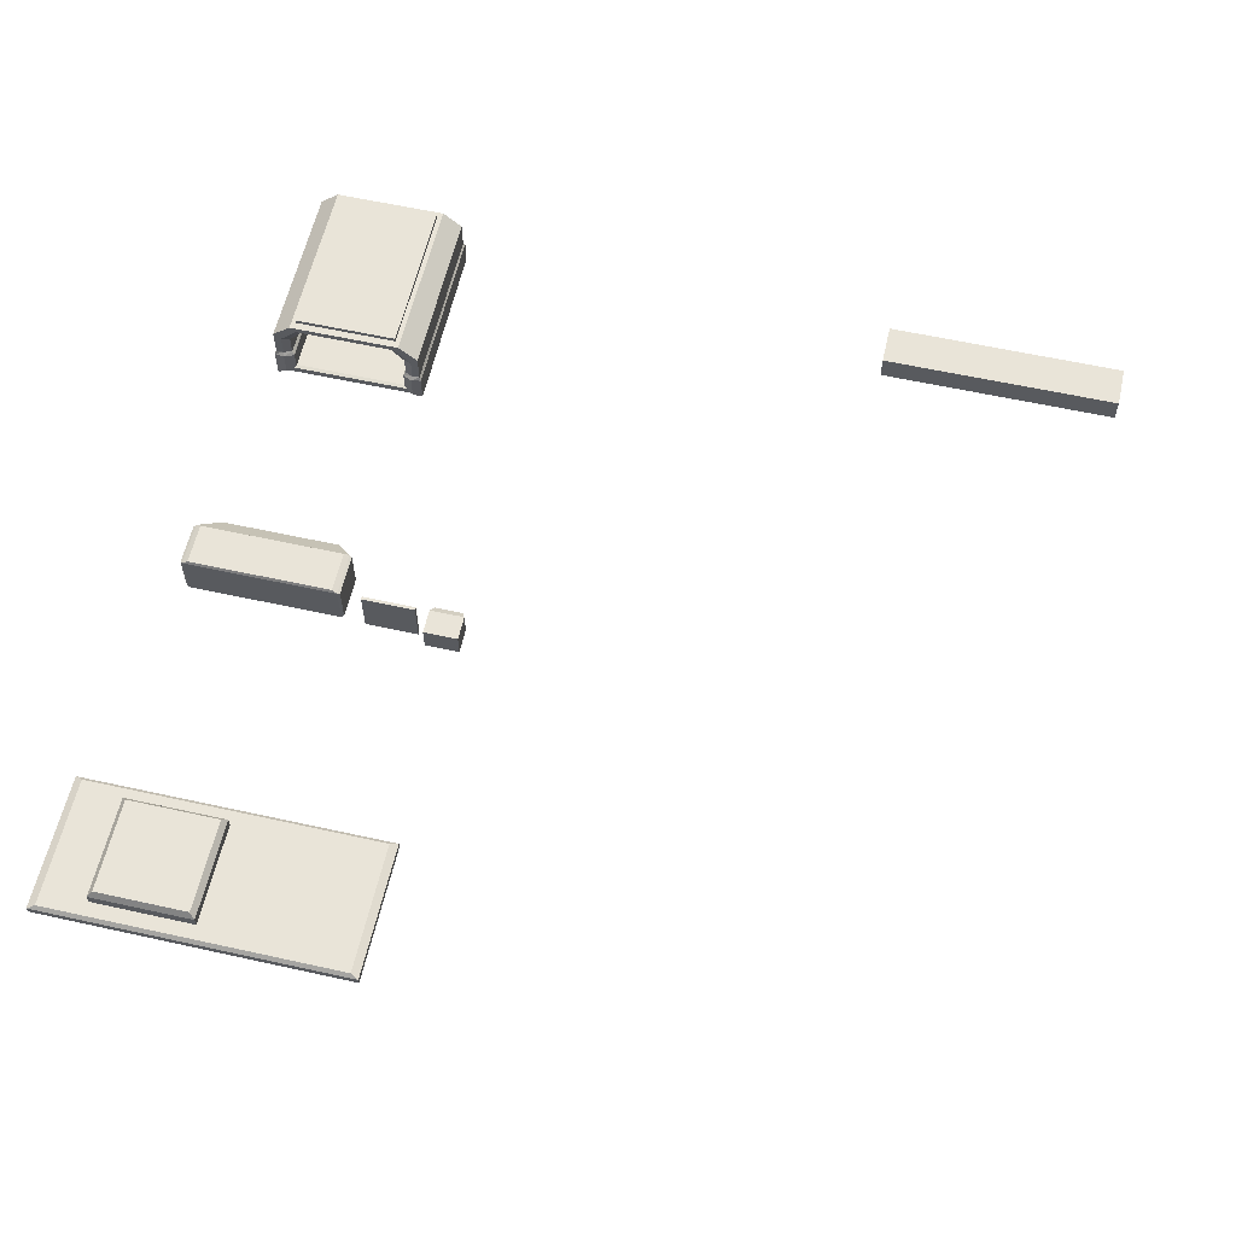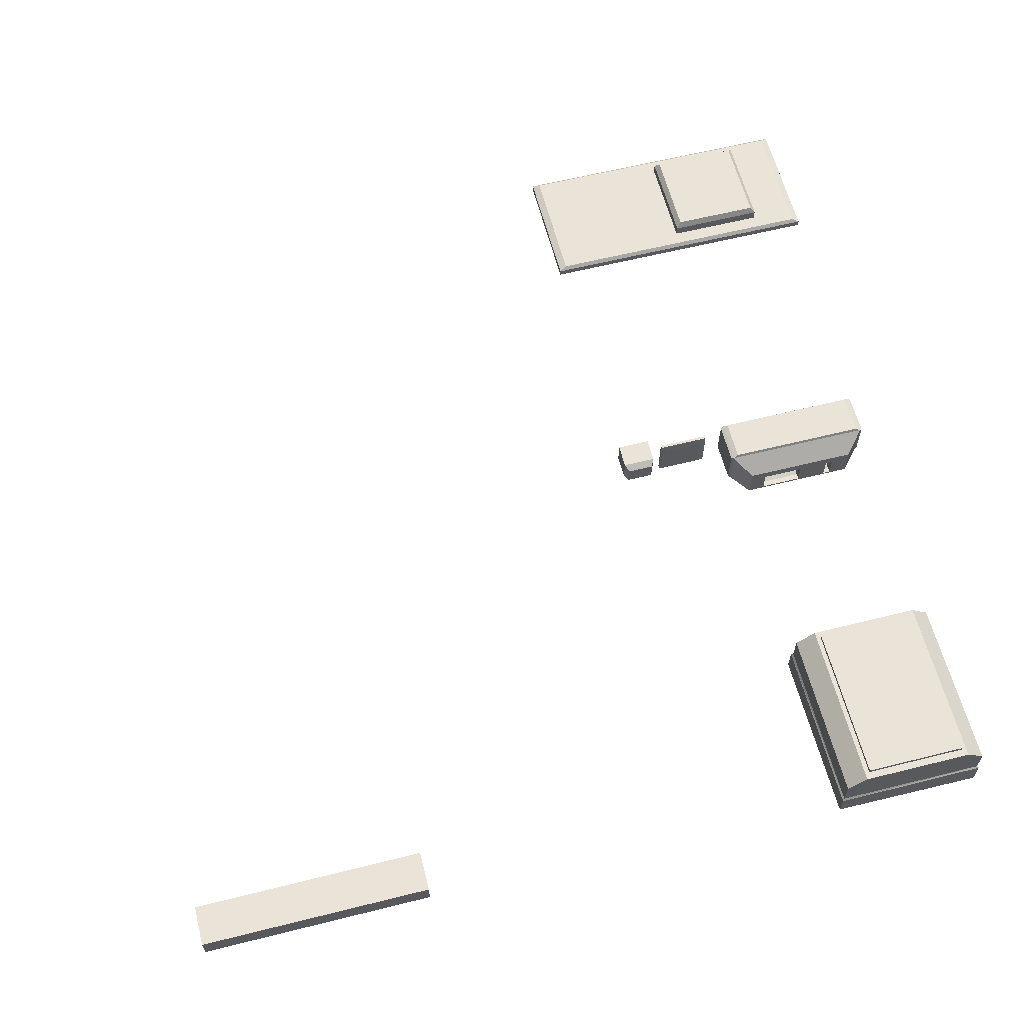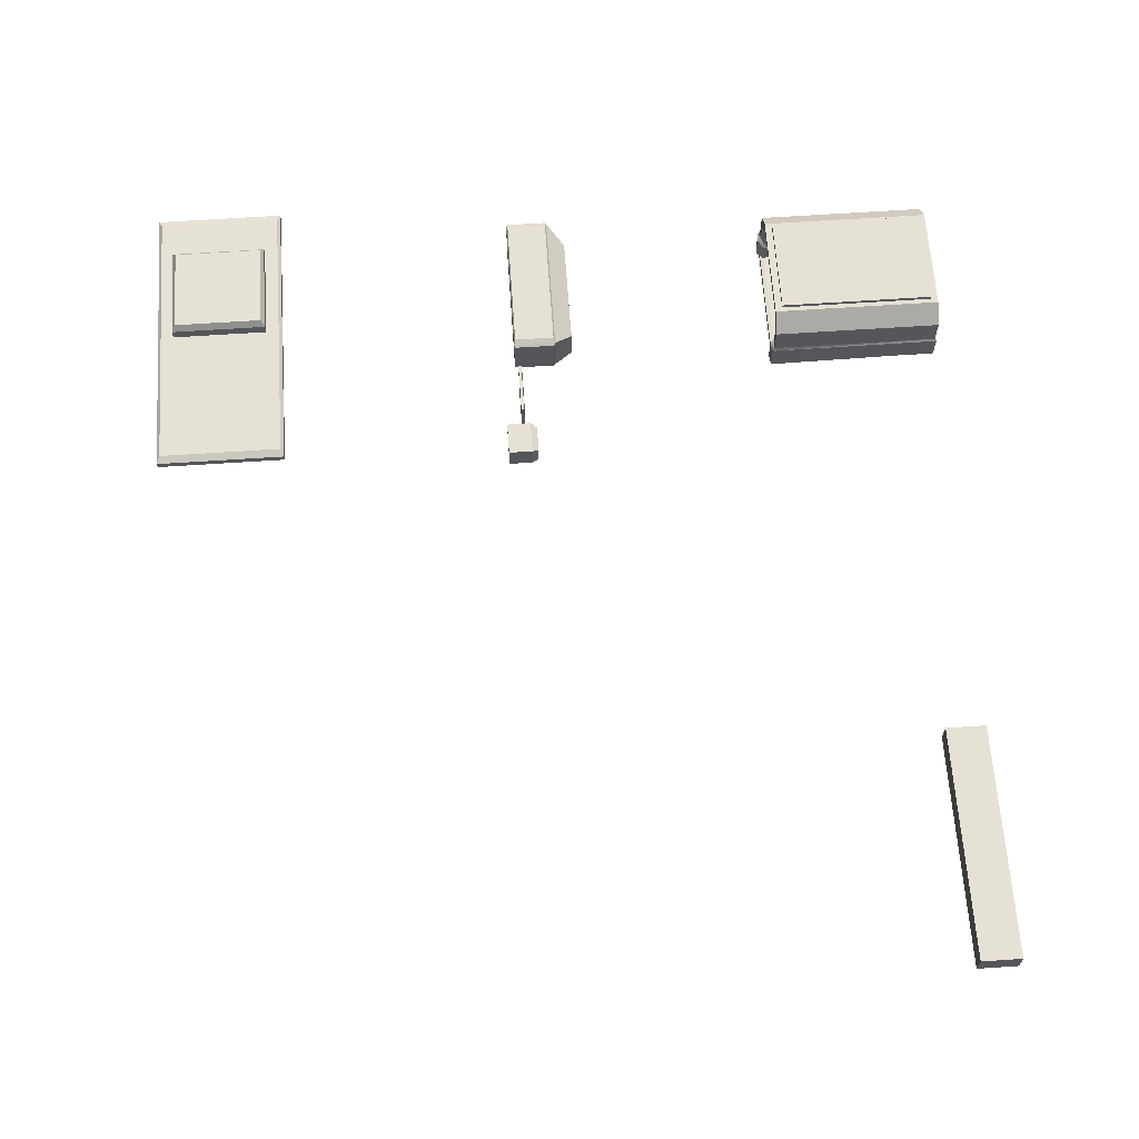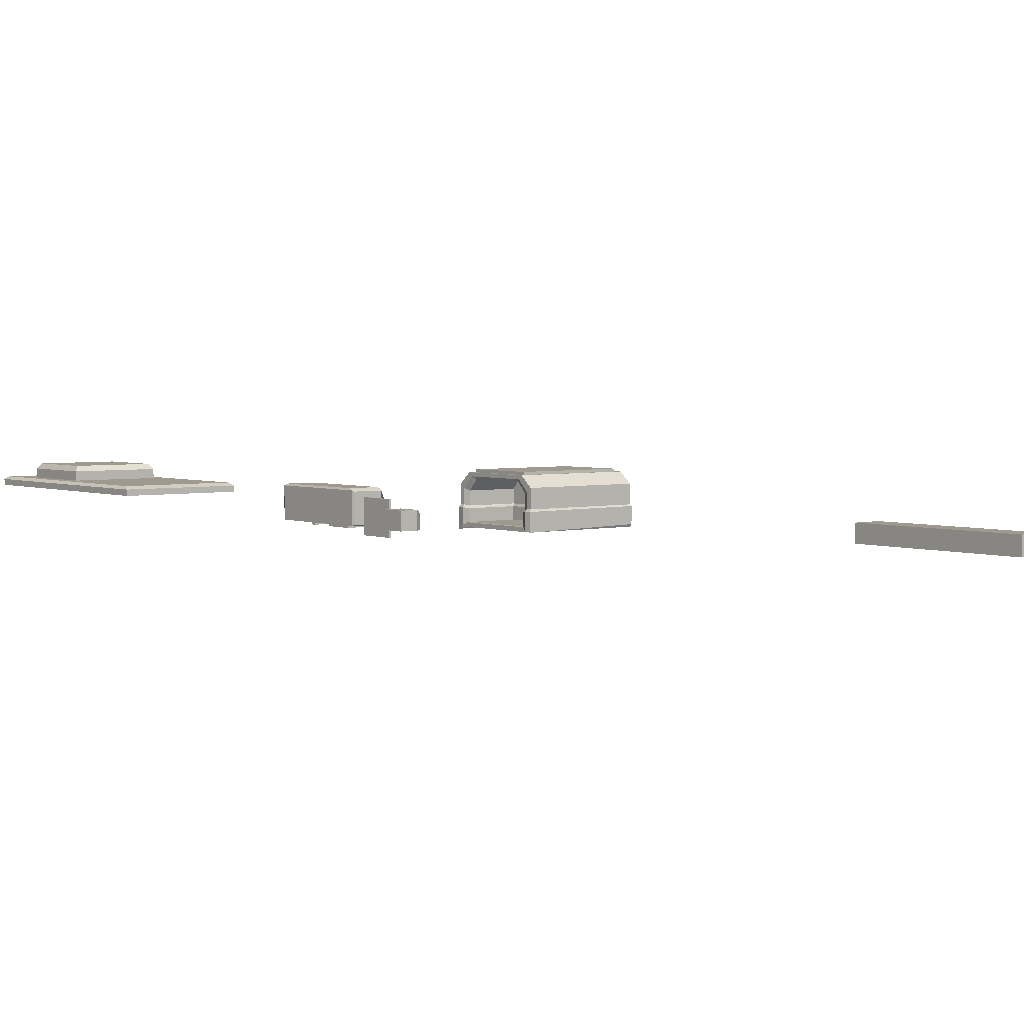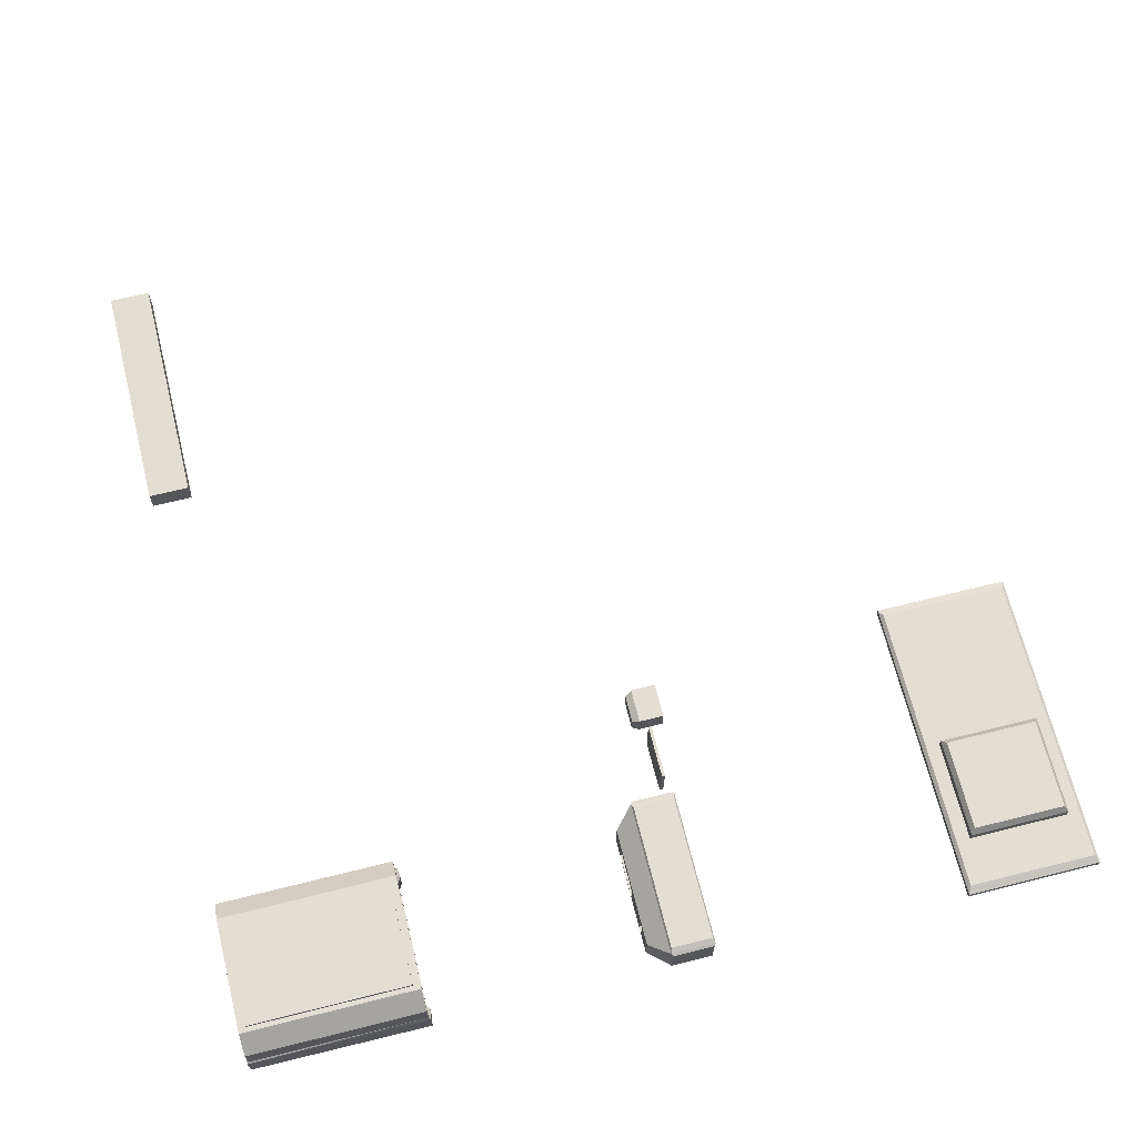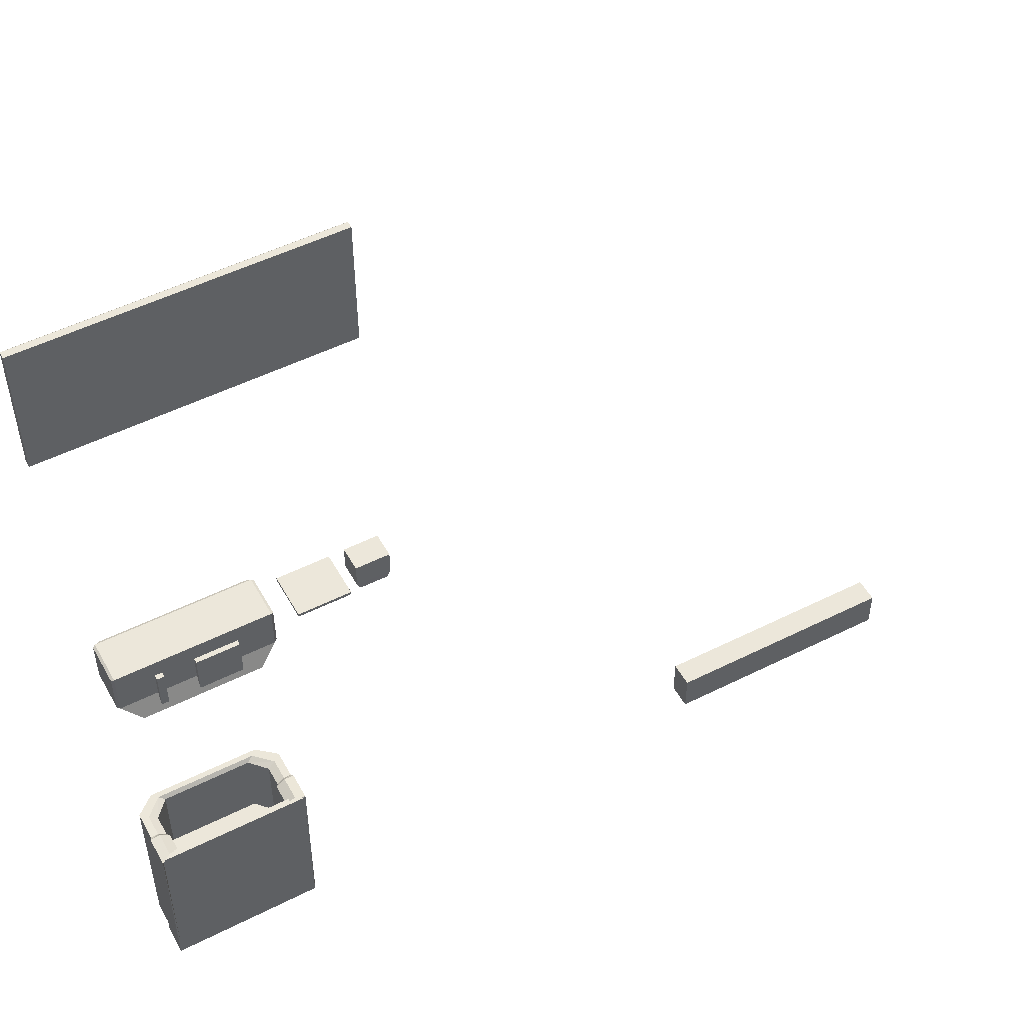
<metadata>
{"format":"obj","ext":"obj","renderer":"f3d","projection":"perspective","resolution":1024,"background":"white","views":[{"elev":59.9,"azim":12.8,"up":"+Y"},{"elev":61.2,"azim":165.7,"up":"+Y"},{"elev":64.2,"azim":86.1,"up":"+Y"},{"elev":3.7,"azim":51.2,"up":"+Y"},{"elev":67.7,"azim":-104.0,"up":"+Y"},{"elev":51.3,"azim":-28.5,"up":"+Z"}]}
</metadata>
<code>
g default
v -2085 -262.7 -2955
v -1914 -262.7 -2955
v -2085 -139 -2955
v -1914 -139 -2955
v -2085 -139 -3078
v -1914 -139 -3078
v -2085 -262.7 -3078
v -1914 -262.7 -3078
v -2068 -162.7 -3112
v -1931 -162.7 -3112
v -1931 -261.6 -3112
v -2068 -261.6 -3112
v -230.1 -334.8 -5054
v 975.9 -334.8 -5054
v -230.1 -209.7 -5054
v 975.9 -209.7 -5054
v -230.1 -209.7 -5261
v 975.9 -209.7 -5261
v -230.1 -334.8 -5261
v 975.9 -334.8 -5261
v -3264 -373.1 -4435
v -2507 -373.1 -4435
v -3264 -77.33 -4435
v -2507 -77.33 -4435
v -3264 -77.33 -5317
v -2507 -77.33 -5317
v -3264 -373.1 -5317
v -2507 -373.1 -5317
v -3169 2.681 -4435
v -2602 2.681 -4435
v -2602 2.681 -5317
v -3169 2.681 -5317
v -3226 -341.5 -4435
v -2545 -341.5 -4435
v -2545 -108.3 -4435
v -3226 -108.3 -4435
v -2630 -24.77 -4435
v -3141 -24.77 -4435
v -3186 -338.8 -4454
v -2585 -338.8 -4454
v -2585 -123.8 -4454
v -3186 -123.8 -4454
v -2660 -41.06 -4454
v -3111 -41.06 -4454
v -3186 -338.8 -4839
v -2585 -338.8 -4839
v -2585 -123.8 -4839
v -3186 -123.8 -4839
v -2660 -41.06 -4839
v -3111 -41.06 -4839
v -3145 2.681 -4472
v -2626 2.681 -4472
v -2626 2.681 -5280
v -3145 2.681 -5280
v -3145 22.97 -4472
v -2626 22.97 -4472
v -2626 22.97 -5280
v -3145 22.97 -5280
v -2507 -219.4 -4435
v -2545 -220.4 -4435
v -2585 -227.1 -4454
v -2585 -227.1 -4839
v -3186 -227.1 -4839
v -3186 -227.1 -4454
v -3226 -220.4 -4435
v -3264 -219.4 -4435
v -3264 -219.4 -5317
v -2507 -219.4 -5317
v -3178 -338.8 -4831
v -2593 -356.6 -4831
v -2593 -244.9 -4831
v -3178 -245.1 -4831
v -3272 -227.6 -5325
v -2499 -230.6 -5325
v -2499 -355.2 -5325
v -3272 -373.1 -5325
v -2499 -373.1 -4427
v -2499 -235.8 -4427
v -3272 -390.9 -4427
v -3272 -237.3 -4427
v -2549 -238.2 -4420
v -2549 -359.4 -4420
v -3222 -359.4 -4420
v -3222 -238.2 -4420
v -2597 -244.9 -4446
v -2597 -356.6 -4446
v -3174 -338.8 -4446
v -3174 -245.1 -4446
v -3284 -267 -3018
v -2517 -267 -3018
v -3284 -46.06 -3018
v -2517 -46.06 -3018
v -3284 -46.06 -3239
v -2517 -46.06 -3239
v -3284 -267 -3239
v -2517 -267 -3239
v -3195 -133.9 -3332
v -2606 -133.9 -3332
v -2606 -303.3 -3332
v -3195 -303.3 -3332
v -3258 -33.45 -3025
v -2543 -33.45 -3025
v -2543 -33.45 -3231
v -3258 -33.45 -3231
v -2504 -259.6 -3231
v -2504 -259.6 -3025
v -2504 -53.43 -3231
v -2504 -53.43 -3025
v -3297 -259.6 -3231
v -3297 -259.6 -3025
v -3297 -53.43 -3025
v -3297 -53.43 -3231
v -2677 -133.9 -3332
v -2677 -303.3 -3332
v -2609 -267 -3239
v -2609 -267 -3018
v -2609 -46.06 -3018
v -2629 -33.45 -3025
v -2629 -33.45 -3231
v -2609 -46.06 -3239
v -2923 -133.9 -3332
v -2923 -303.3 -3332
v -2929 -267 -3239
v -2929 -267 -3018
v -2929 -46.06 -3018
v -2928 -33.45 -3025
v -2928 -33.45 -3231
v -2929 -46.06 -3239
v -3051 -133.9 -3332
v -3051 -303.3 -3332
v -3096 -267 -3239
v -3096 -267 -3018
v -3096 -46.06 -3018
v -3083 -33.45 -3025
v -3083 -33.45 -3231
v -3096 -46.06 -3239
v -3111 -133.9 -3332
v -3111 -303.3 -3332
v -3175 -267 -3239
v -3175 -267 -3018
v -3175 -46.06 -3018
v -3157 -33.45 -3025
v -3157 -33.45 -3231
v -3175 -46.06 -3239
v -2907 -181.5 -3332
v -2693 -181.5 -3332
v -2693 -292.1 -3332
v -2907 -292.1 -3332
v -3099 -181.5 -3332
v -3063 -181.5 -3332
v -3063 -292.1 -3332
v -3099 -292.1 -3332
v -2907 -181.5 -3107
v -2693 -181.5 -3107
v -2693 -292.1 -3107
v -2907 -292.1 -3107
v -3099 -181.5 -3107
v -3063 -181.5 -3107
v -3063 -292.1 -3107
v -3099 -292.1 -3107
v -2407 -317.8 -3034
v -2141 -317.8 -3034
v -2407 -83.85 -3034
v -2141 -83.85 -3034
v -2407 -83.85 -3049
v -2141 -83.85 -3049
v -2407 -317.8 -3049
v -2141 -317.8 -3049
v -2380 -128.6 -3053
v -2167 -128.6 -3053
v -2167 -315.8 -3053
v -2380 -315.8 -3053
v -1867 15.73 -1787
v -3373 15.73 -1787
v -3373 15.73 -1127
v -1867 15.73 -1127
v -3373 49.69 -1787
v -1867 49.69 -1787
v -3373 49.69 -1127
v -1867 49.69 -1127
v -3335 66.14 -1770
v -1904 66.14 -1770
v -3335 66.14 -1143
v -1904 66.14 -1143
v -3111 66.14 -1702
v -2620 66.14 -1702
v -3111 66.14 -1211
v -2620 66.14 -1211
v -3111 118.4 -1702
v -2620 118.4 -1702
v -3111 118.4 -1211
v -2620 118.4 -1211
v -3087 148 -1683
v -2644 148 -1683
v -3087 148 -1230
v -2644 148 -1230
g Level01_StartRing:polySurface103
f 1 2 4 3
f 3 4 6 5
f 9 10 11 12
f 7 8 2 1
f 2 8 6 4
f 7 1 3 5
f 5 6 10 9
f 6 8 11 10
f 8 7 12 11
f 7 5 9 12
f 13 14 16 15
f 15 16 18 17
f 17 18 20 19
f 19 20 14 13
f 14 20 18 16
f 19 13 15 17
f 69 70 71 72
f 55 56 57 58
f 73 74 75 76
f 27 28 22 21
f 77 75 74 78
f 76 79 80 73
f 48 47 49 50
f 24 26 31 30
f 26 25 32 31
f 25 23 29 32
f 21 22 34 33
f 77 78 81 82
f 80 79 83 84
f 24 30 37 35
f 30 29 38 37
f 29 23 36 38
f 33 34 40 39
f 82 81 85 86
f 84 83 87 88
f 35 37 43 41
f 37 38 44 43
f 38 36 42 44
f 39 40 46 45
f 86 85 71 70
f 88 87 69 72
f 41 43 49 47
f 43 44 50 49
f 44 42 48 50
f 29 30 52 51
f 30 31 53 52
f 31 32 54 53
f 32 29 51 54
f 51 52 56 55
f 52 53 57 56
f 53 54 58 57
f 54 51 55 58
f 59 24 35 60
f 61 60 35 41
f 62 61 41 47
f 63 62 47 48
f 42 64 63 48
f 36 65 64 42
f 23 66 65 36
f 67 66 23 25
f 25 26 68 67
f 59 68 26 24
f 45 46 70 69
f 62 63 72 71
f 67 68 74 73
f 28 27 76 75
f 22 28 75 77
f 68 59 78 74
f 27 21 79 76
f 66 67 73 80
f 59 60 81 78
f 34 22 77 82
f 21 33 83 79
f 65 66 80 84
f 60 61 85 81
f 40 34 82 86
f 33 39 87 83
f 64 65 84 88
f 61 62 71 85
f 46 40 86 70
f 39 45 69 87
f 63 64 88 72
f 89 140 141 91
f 101 142 143 104
f 97 137 138 100
f 95 139 140 89
f 106 105 107 108
f 109 110 111 112
f 93 144 137 97
f 94 96 99 98
f 139 95 100 138
f 95 93 97 100
f 91 141 142 101
f 92 94 103 102
f 144 93 104 143
f 93 91 101 104
f 90 96 105 106
f 96 94 107 105
f 94 92 108 107
f 92 90 106 108
f 95 89 110 109
f 89 91 111 110
f 91 93 112 111
f 93 95 109 112
f 113 98 99 114
f 96 115 114 99
f 116 115 96 90
f 117 116 90 92
f 118 117 92 102
f 119 118 102 103
f 94 120 119 103
f 113 120 94 98
f 153 154 155 156
f 115 123 122 114
f 124 123 115 116
f 125 124 116 117
f 126 125 117 118
f 127 126 118 119
f 120 128 127 119
f 121 128 120 113
f 129 121 122 130
f 123 131 130 122
f 132 131 123 124
f 133 132 124 125
f 134 133 125 126
f 135 134 126 127
f 128 136 135 127
f 129 136 128 121
f 157 158 159 160
f 131 139 138 130
f 140 139 131 132
f 141 140 132 133
f 142 141 133 134
f 143 142 134 135
f 136 144 143 135
f 137 144 136 129
f 121 113 146 145
f 113 114 147 146
f 114 122 148 147
f 122 121 145 148
f 137 129 150 149
f 129 130 151 150
f 130 138 152 151
f 138 137 149 152
f 145 146 154 153
f 146 147 155 154
f 147 148 156 155
f 148 145 153 156
f 149 150 158 157
f 150 151 159 158
f 151 152 160 159
f 152 149 157 160
f 161 162 164 163
f 163 164 166 165
f 169 170 171 172
f 167 168 162 161
f 162 168 166 164
f 167 161 163 165
f 165 166 170 169
f 166 168 171 170
f 168 167 172 171
f 167 165 169 172
f 194 193 195 196
f 173 176 175 174
f 173 174 177 178
f 174 175 179 177
f 175 176 180 179
f 176 173 178 180
f 178 177 181 182
f 177 179 183 181
f 179 180 184 183
f 180 178 182 184
f 182 181 185 186
f 181 183 187 185
f 183 184 188 187
f 184 182 186 188
f 186 185 189 190
f 185 187 191 189
f 187 188 192 191
f 188 186 190 192
f 190 189 193 194
f 189 191 195 193
f 191 192 196 195
f 192 190 194 196

</code>
